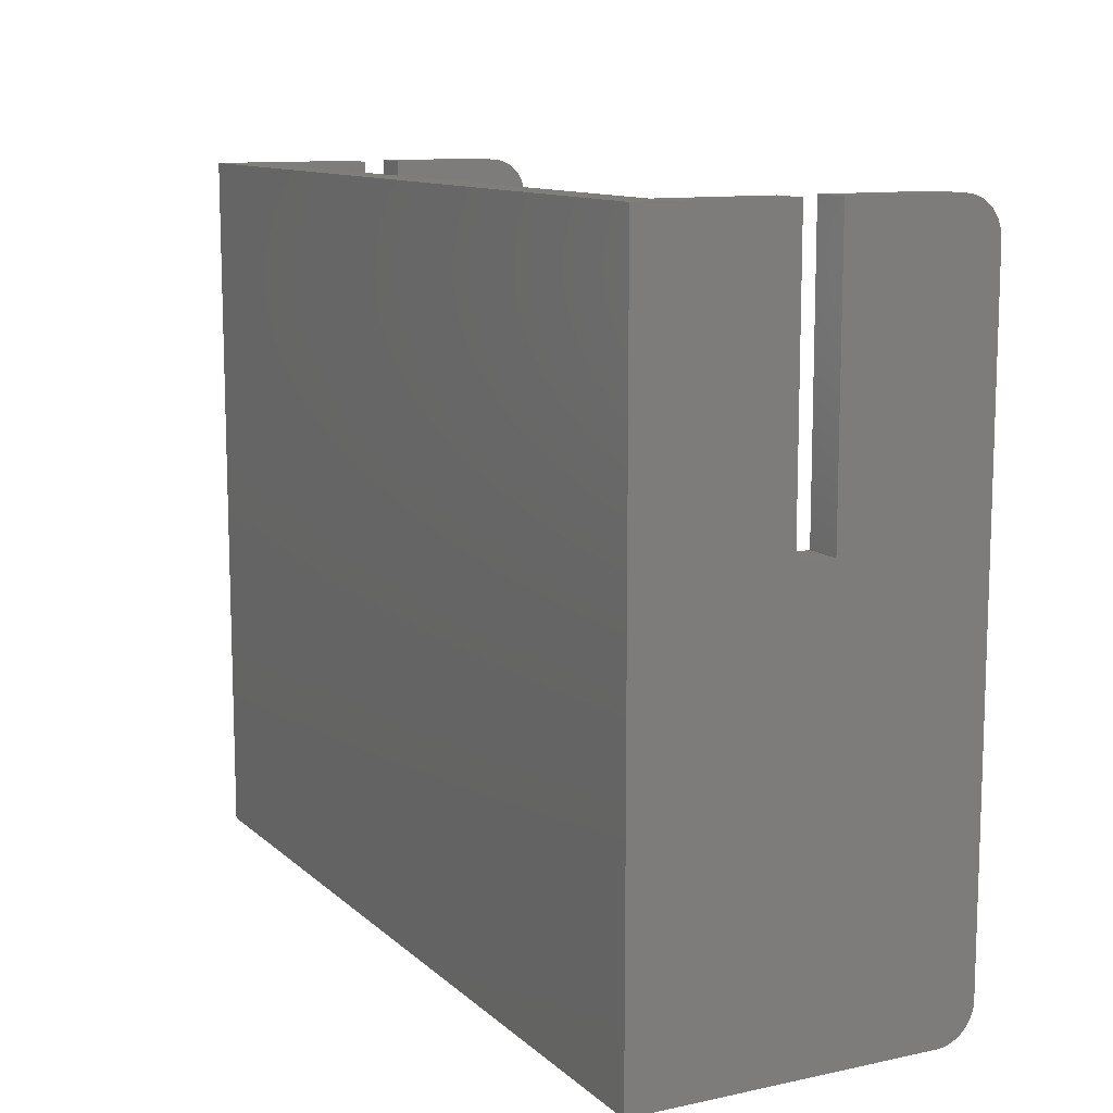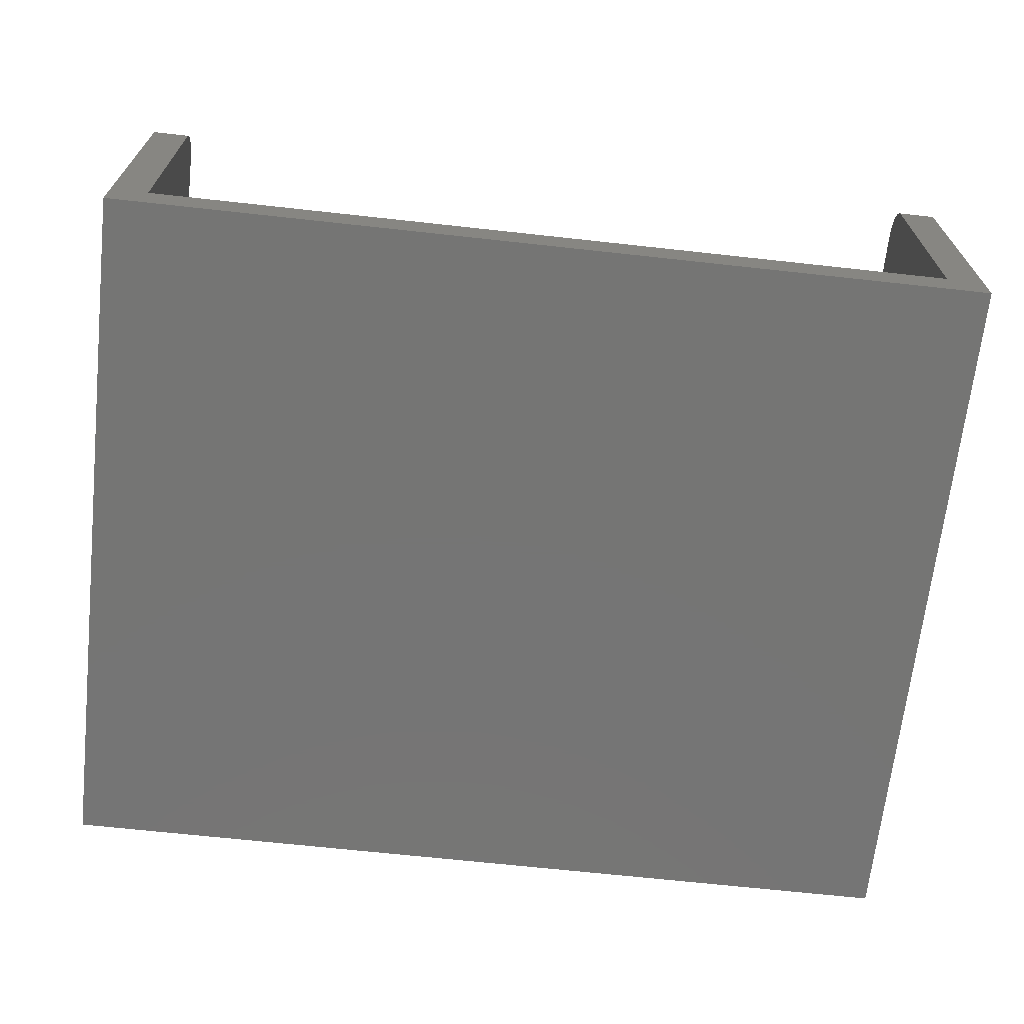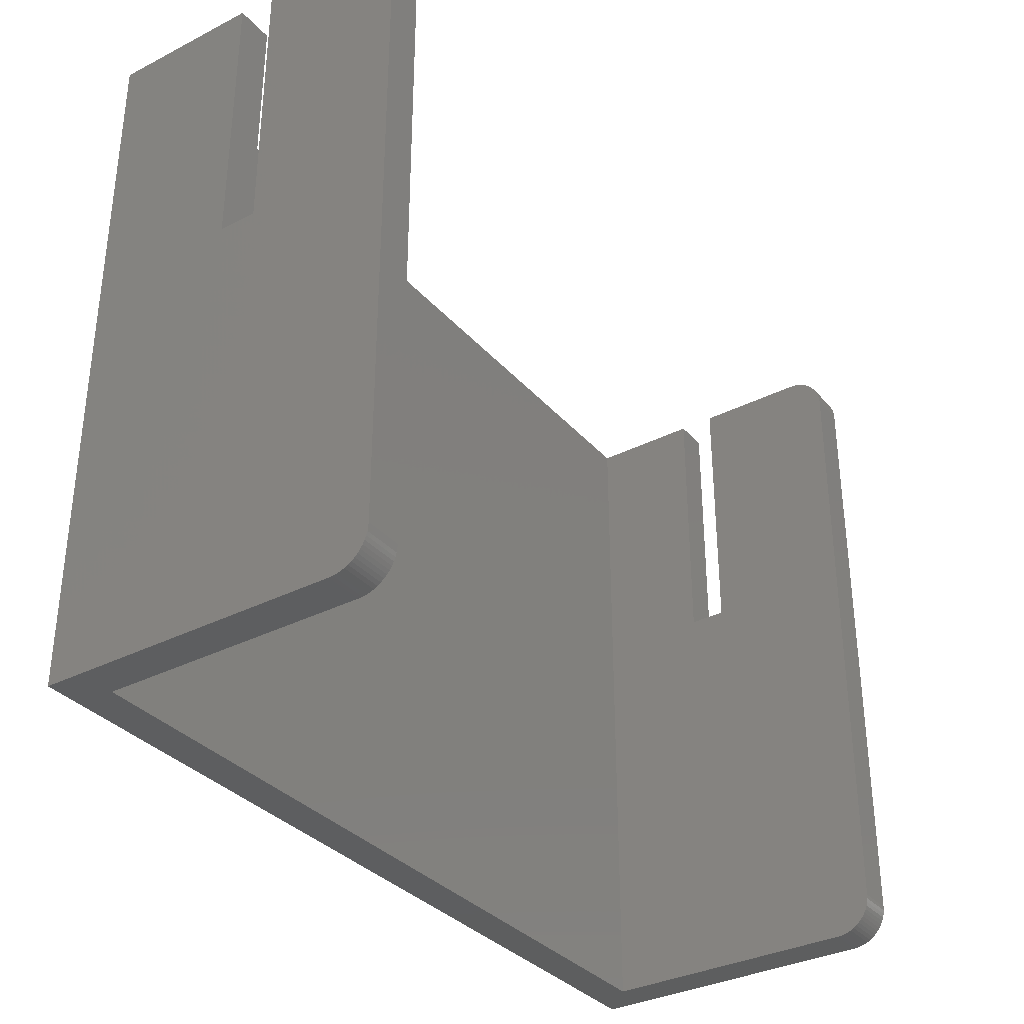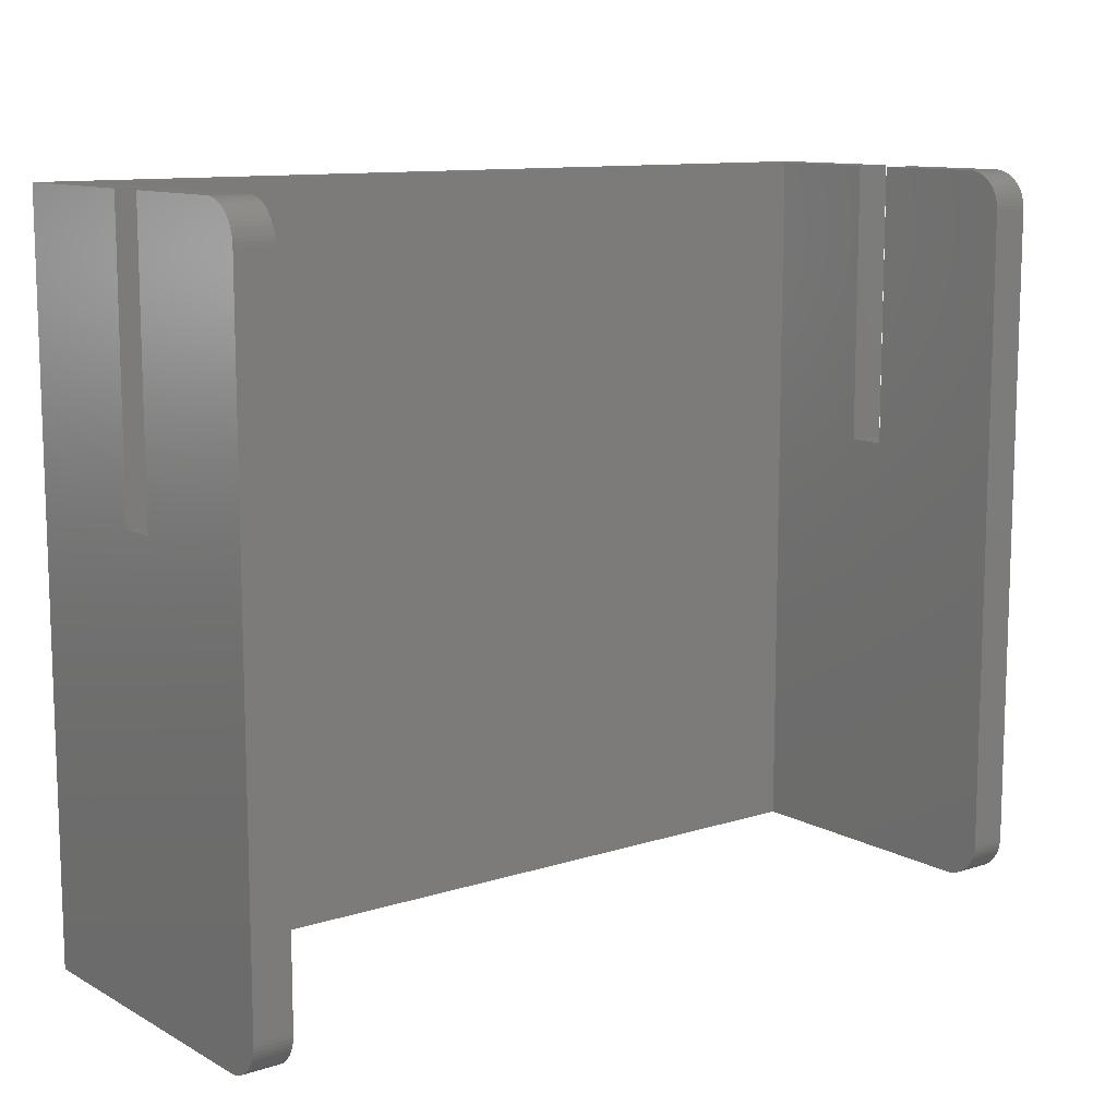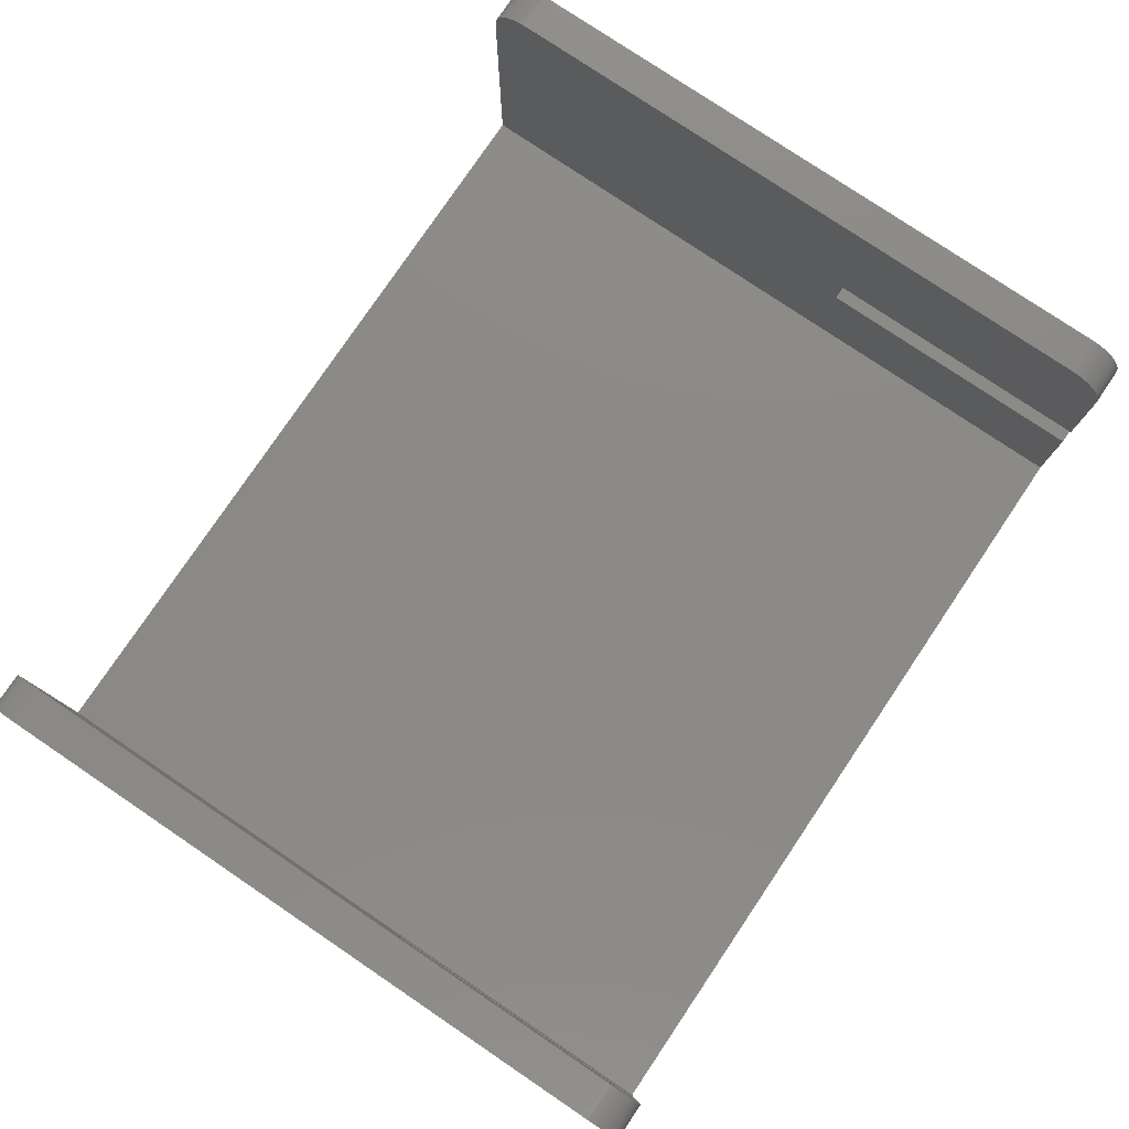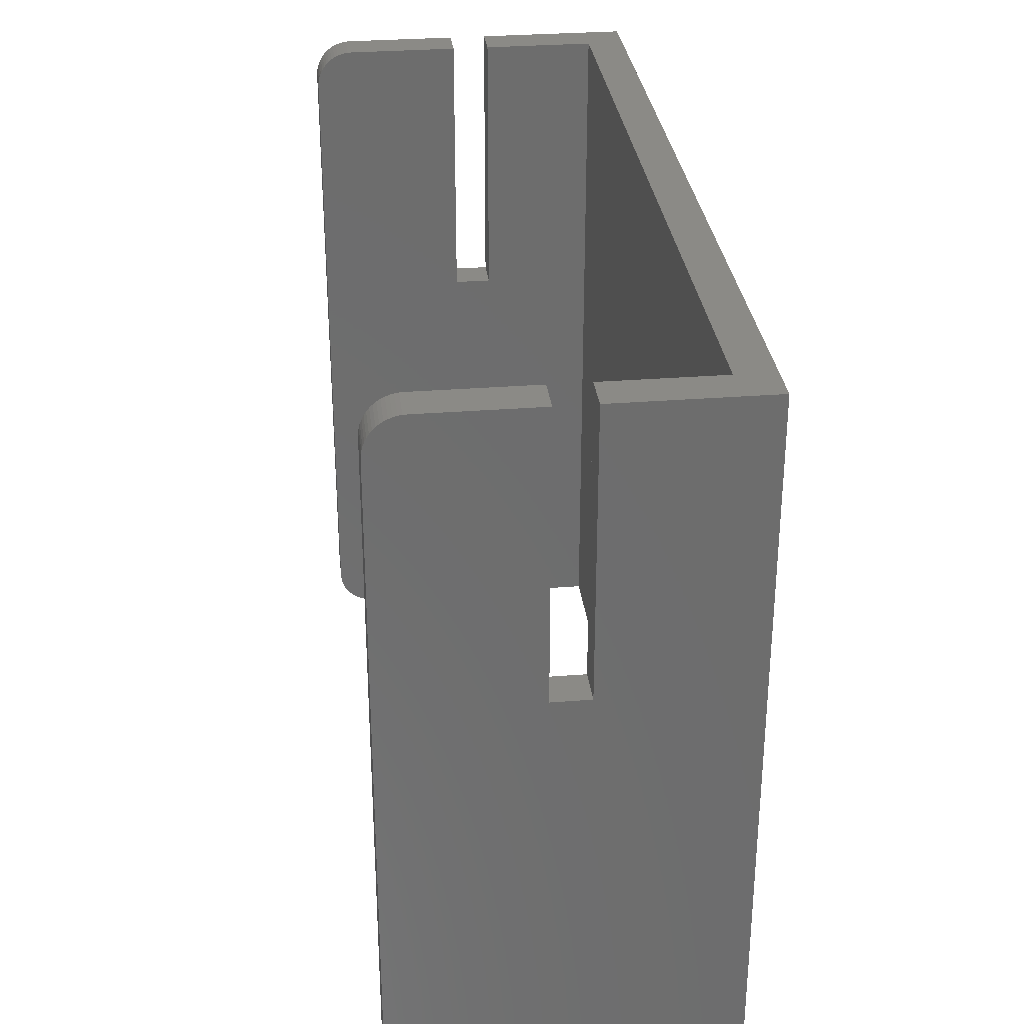
<metadata>
{"format":"stl","ext":"stl","renderer":"f3d","projection":"perspective","resolution":1024,"background":"white","views":[{"elev":11.3,"azim":-117.4,"up":"+Y"},{"elev":-67.4,"azim":-6.3,"up":"+Z"},{"elev":-34.0,"azim":-55.4,"up":"+Y"},{"elev":11.2,"azim":-37.7,"up":"+Y"},{"elev":78.5,"azim":124.0,"up":"+Z"},{"elev":30.7,"azim":83.5,"up":"+Y"}]}
</metadata>
<code>
# stl→obj: 152 verts, 300 faces
v 0 36 18
v 0 38 16
v 0 37.99 16.21
v 0 37.96 16.42
v 0 37.9 16.62
v 0 37.83 16.81
v 0 37.73 17
v 0 37.62 17.18
v 0 37.49 17.34
v 0 37.34 17.49
v 0 37.18 17.62
v 0 37 17.73
v 0 36.81 17.83
v 0 36.62 17.9
v 0 36.42 17.96
v 0 36.21 17.99
v 0 38 10
v 0 23 10
v 0 2 18
v 0 23 8
v 0 38 2
v 0 38 8
v 0 0 16
v 0 1.791 17.99
v 0 1.584 17.96
v 0 1.382 17.9
v 0 1.187 17.83
v 0 1 17.73
v 0 0.8244 17.62
v 0 0.6617 17.49
v 0 0.5137 17.34
v 0 0.382 17.18
v 0 0.2679 17
v 0 0 2
v 0 0.1729 16.81
v 0 0.09789 16.62
v 0 0.0437 16.42
v 0 0.01096 16.21
v -2 36 18
v -2 2 18
v -2 38 0
v -2 23 8
v -2 38 8
v -2 23 10
v -2 0 0
v -2 0 16
v -2 1.791 17.99
v -2 1.584 17.96
v -2 1.382 17.9
v -2 1.187 17.83
v -2 1 17.73
v -2 0.8244 17.62
v -2 0.6617 17.49
v -2 0.5137 17.34
v -2 0.382 17.18
v -2 0.2679 17
v -2 0.1729 16.81
v -2 0.09789 16.62
v -2 0.0437 16.42
v -2 0.01096 16.21
v -2 38 16
v -2 38 10
v -2 37.99 16.21
v -2 37.96 16.42
v -2 37.9 16.62
v -2 37.83 16.81
v -2 37.73 17
v -2 37.62 17.18
v -2 37.49 17.34
v -2 37.34 17.49
v -2 37.18 17.62
v -2 37 17.73
v -2 36.81 17.83
v -2 36.62 17.9
v -2 36.42 17.96
v -2 36.21 17.99
v 45 38 0
v 45 0 0
v 45 38 8
v 43 38 2
v 43 38 8
v 43 0 2
v 45 0 16
v 43 0 16
v 45 36 18
v 45 38 16
v 45 37.99 16.21
v 45 37.96 16.42
v 45 37.9 16.62
v 45 37.83 16.81
v 45 37.73 17
v 45 37.62 17.18
v 45 37.49 17.34
v 45 37.34 17.49
v 45 37.18 17.62
v 45 37 17.73
v 45 36.81 17.83
v 45 36.62 17.9
v 45 36.42 17.96
v 45 36.21 17.99
v 45 38 10
v 45 23 10
v 45 2 18
v 45 23 8
v 45 1.791 17.99
v 45 1.584 17.96
v 45 1.382 17.9
v 45 1.187 17.83
v 45 1 17.73
v 45 0.8244 17.62
v 45 0.6617 17.49
v 45 0.5137 17.34
v 45 0.382 17.18
v 45 0.2679 17
v 45 0.1729 16.81
v 45 0.09789 16.62
v 45 0.0437 16.42
v 45 0.01096 16.21
v 43 36 18
v 43 2 18
v 43 23 8
v 43 23 10
v 43 1.791 17.99
v 43 1.584 17.96
v 43 1.382 17.9
v 43 1.187 17.83
v 43 1 17.73
v 43 0.8244 17.62
v 43 0.6617 17.49
v 43 0.5137 17.34
v 43 0.382 17.18
v 43 0.2679 17
v 43 0.1729 16.81
v 43 0.09789 16.62
v 43 0.0437 16.42
v 43 0.01096 16.21
v 43 38 16
v 43 38 10
v 43 37.99 16.21
v 43 37.96 16.42
v 43 37.9 16.62
v 43 37.83 16.81
v 43 37.73 17
v 43 37.62 17.18
v 43 37.49 17.34
v 43 37.34 17.49
v 43 37.18 17.62
v 43 37 17.73
v 43 36.81 17.83
v 43 36.62 17.9
v 43 36.42 17.96
v 43 36.21 17.99
f 1 2 3
f 1 3 4
f 1 4 5
f 1 5 6
f 1 6 7
f 1 7 8
f 1 8 9
f 1 9 10
f 1 10 11
f 1 11 12
f 1 12 13
f 1 13 14
f 1 14 15
f 1 15 16
f 2 1 17
f 1 18 17
f 18 19 20
f 19 18 1
f 20 21 22
f 23 19 24
f 23 24 25
f 23 25 26
f 23 26 27
f 23 27 28
f 23 28 29
f 23 29 30
f 23 30 31
f 23 31 32
f 23 32 33
f 19 23 34
f 23 33 35
f 23 35 36
f 23 36 37
f 23 37 38
f 19 34 20
f 20 34 21
f 39 19 1
f 19 39 40
f 41 42 43
f 42 40 44
f 45 42 41
f 42 45 40
f 46 40 45
f 40 46 47
f 47 46 48
f 48 46 49
f 49 46 50
f 50 46 51
f 52 46 53
f 53 46 54
f 54 46 55
f 55 46 56
f 56 46 57
f 57 46 58
f 58 46 59
f 51 46 52
f 59 46 60
f 39 61 62
f 61 39 63
f 63 39 64
f 64 39 65
f 65 39 66
f 66 39 67
f 67 39 68
f 68 39 69
f 69 39 70
f 70 39 71
f 71 39 72
f 72 39 73
f 73 39 74
f 74 39 75
f 75 39 76
f 44 39 62
f 39 44 40
f 46 38 60
f 38 46 23
f 59 36 58
f 36 59 37
f 47 25 24
f 25 47 48
f 58 35 57
f 35 58 36
f 52 30 29
f 30 52 53
f 49 27 26
f 27 49 50
f 54 30 53
f 30 54 31
f 60 37 59
f 37 60 38
f 50 28 27
f 28 50 51
f 51 29 28
f 29 51 52
f 48 26 25
f 26 48 49
f 40 24 19
f 24 40 47
f 55 31 54
f 31 55 32
f 57 33 56
f 33 57 35
f 56 32 55
f 32 56 33
f 7 68 8
f 68 7 67
f 4 65 5
f 65 4 64
f 71 12 11
f 12 71 72
f 5 66 6
f 66 5 65
f 74 15 14
f 15 74 75
f 3 64 4
f 64 3 63
f 8 69 9
f 69 8 68
f 73 14 13
f 14 73 74
f 70 11 10
f 11 70 71
f 76 1 16
f 1 76 39
f 2 63 3
f 63 2 61
f 6 67 7
f 67 6 66
f 75 16 15
f 16 75 76
f 72 13 12
f 13 72 73
f 9 70 10
f 70 9 69
f 43 20 22
f 20 43 42
f 45 77 78
f 77 45 41
f 79 80 81
f 80 77 21
f 77 80 79
f 21 43 22
f 21 41 43
f 41 21 77
f 46 34 23
f 34 45 82
f 45 34 46
f 82 83 84
f 82 78 83
f 78 82 45
f 44 17 18
f 17 44 62
f 20 44 18
f 44 20 42
f 17 61 2
f 61 17 62
f 85 86 87
f 85 87 88
f 85 88 89
f 85 89 90
f 85 90 91
f 85 91 92
f 85 92 93
f 85 93 94
f 85 94 95
f 85 95 96
f 85 96 97
f 85 97 98
f 85 98 99
f 85 99 100
f 86 85 101
f 85 102 101
f 102 103 104
f 103 102 85
f 104 77 79
f 78 104 103
f 83 103 105
f 83 105 106
f 83 106 107
f 83 107 108
f 83 108 109
f 83 109 110
f 83 110 111
f 83 111 112
f 83 112 113
f 83 113 114
f 83 114 115
f 83 115 116
f 83 116 117
f 83 117 118
f 103 83 78
f 104 78 77
f 119 103 85
f 103 119 120
f 80 121 81
f 121 120 122
f 82 120 121
f 84 120 82
f 123 84 124
f 124 84 125
f 125 84 126
f 126 84 127
f 127 84 128
f 128 84 129
f 129 84 130
f 130 84 131
f 82 121 80
f 131 84 132
f 132 84 133
f 133 84 134
f 134 84 135
f 120 84 123
f 135 84 136
f 119 137 138
f 137 119 139
f 139 119 140
f 140 119 141
f 141 119 142
f 142 119 143
f 143 119 144
f 144 119 145
f 145 119 146
f 146 119 147
f 147 119 148
f 148 119 149
f 149 119 150
f 150 119 151
f 151 119 152
f 122 119 138
f 119 122 120
f 84 118 136
f 118 84 83
f 135 116 134
f 116 135 117
f 123 106 105
f 106 123 124
f 134 115 133
f 115 134 116
f 128 111 110
f 111 128 129
f 125 108 107
f 108 125 126
f 130 111 129
f 111 130 112
f 136 117 135
f 117 136 118
f 126 109 108
f 109 126 127
f 127 110 109
f 110 127 128
f 124 107 106
f 107 124 125
f 120 105 103
f 105 120 123
f 131 112 130
f 112 131 113
f 133 114 132
f 114 133 115
f 132 113 131
f 113 132 114
f 91 144 92
f 144 91 143
f 88 141 89
f 141 88 140
f 151 100 99
f 100 151 152
f 146 95 94
f 95 146 147
f 149 98 97
f 98 149 150
f 90 143 91
f 143 90 142
f 87 140 88
f 140 87 139
f 92 145 93
f 145 92 144
f 86 139 87
f 139 86 137
f 93 146 94
f 146 93 145
f 89 142 90
f 142 89 141
f 150 99 98
f 99 150 151
f 152 85 100
f 85 152 119
f 148 97 96
f 97 148 149
f 147 96 95
f 96 147 148
f 81 104 79
f 104 81 121
f 122 101 102
f 101 122 138
f 104 122 102
f 122 104 121
f 101 137 86
f 137 101 138
f 21 82 80
f 82 21 34

</code>
